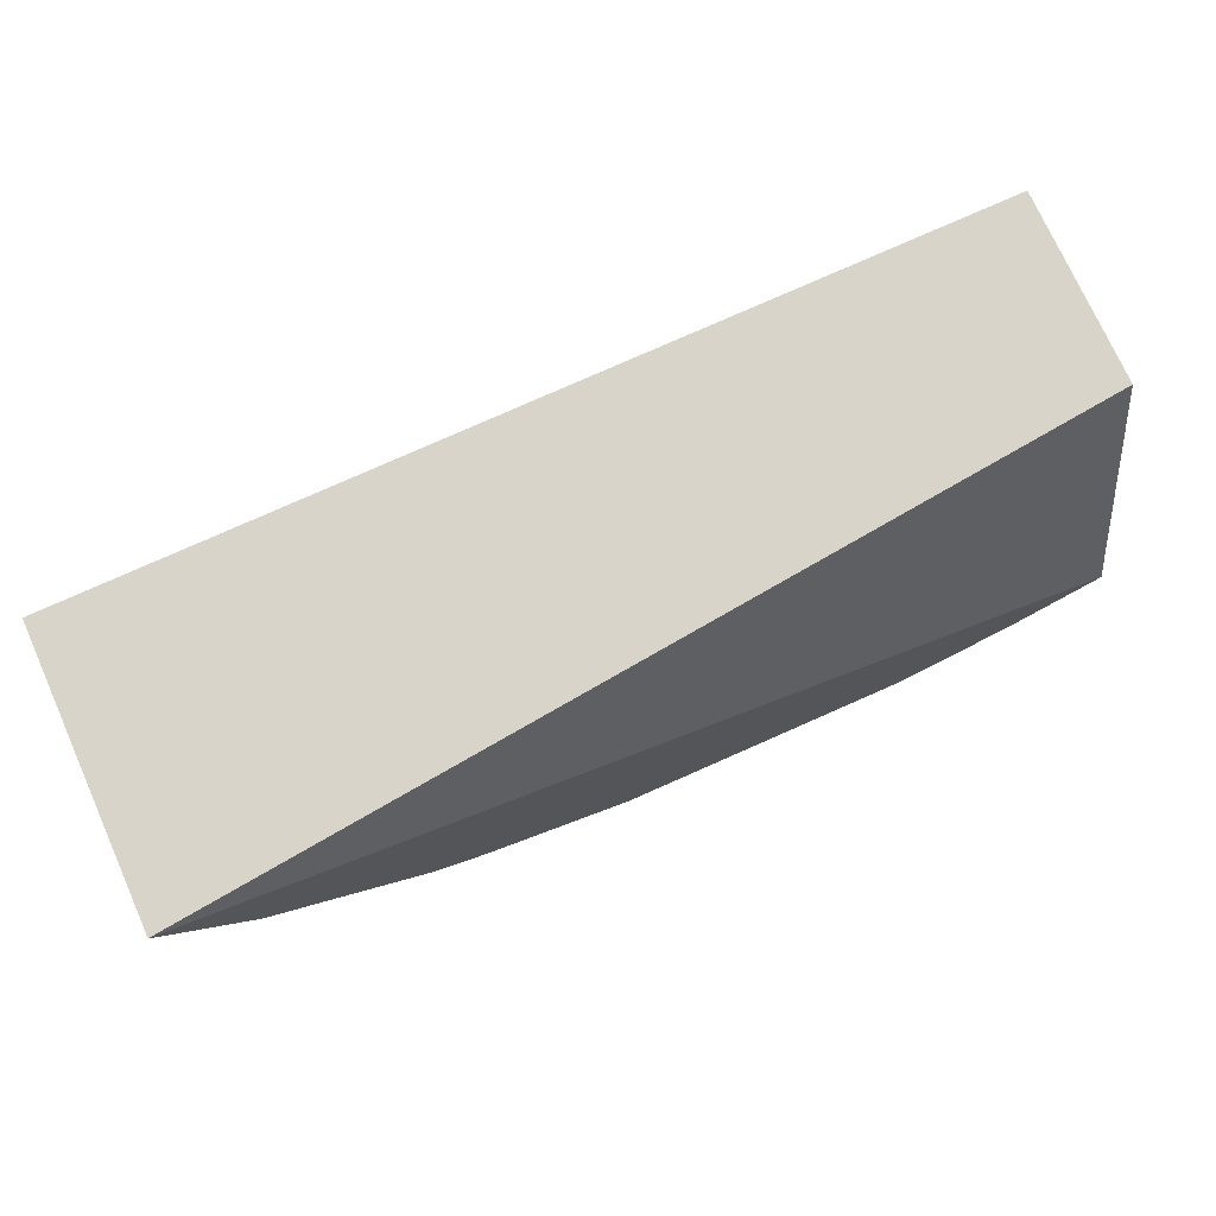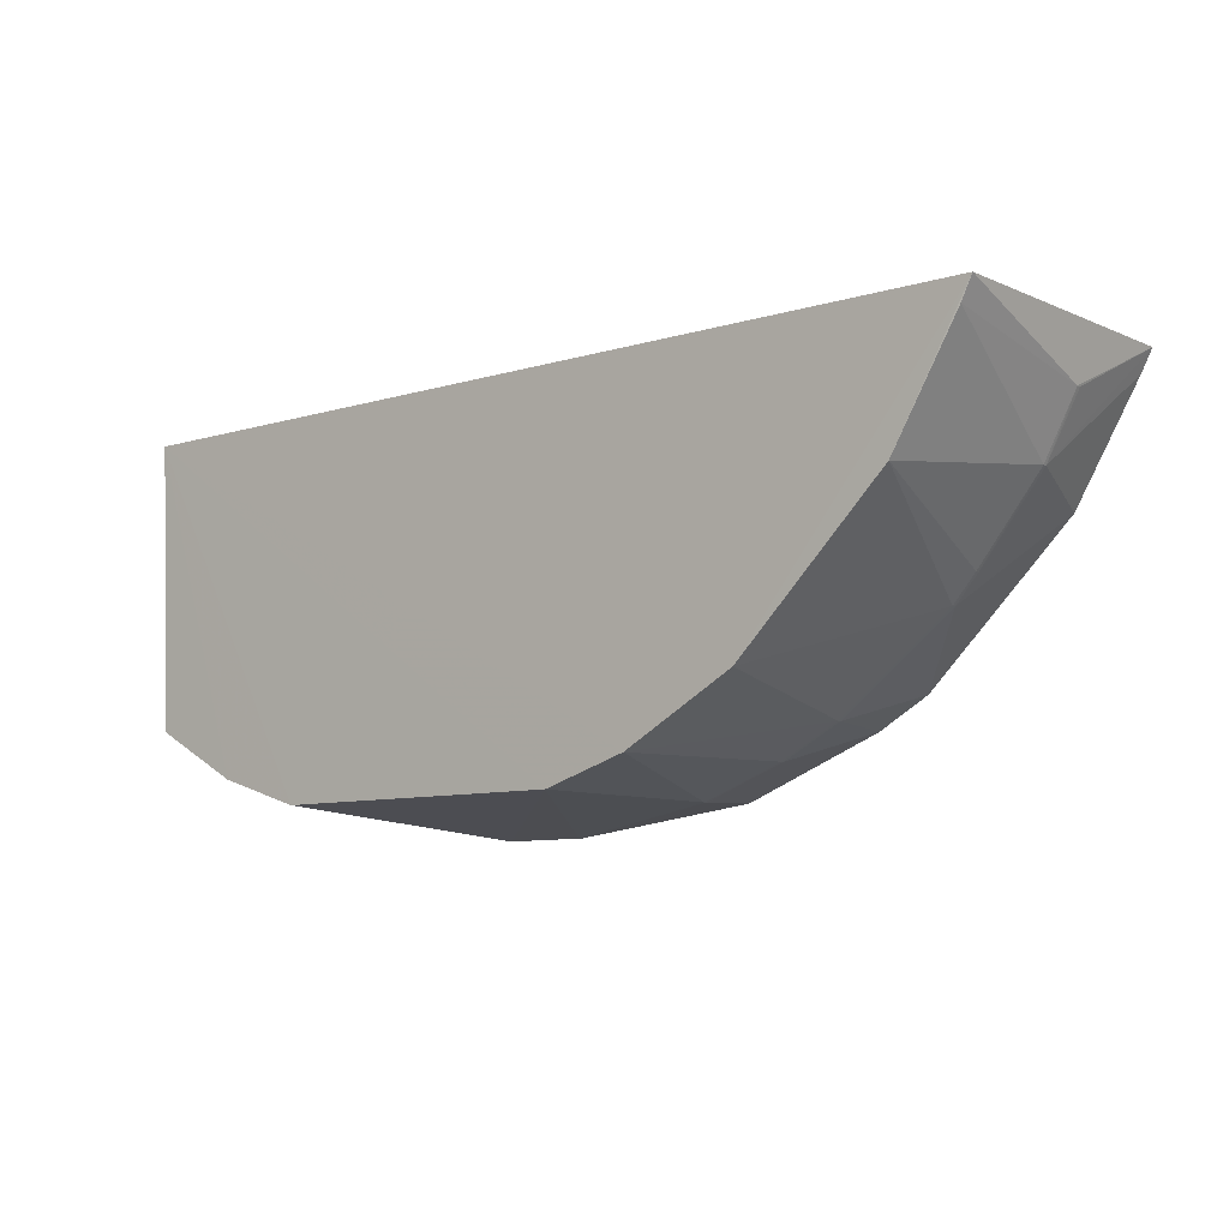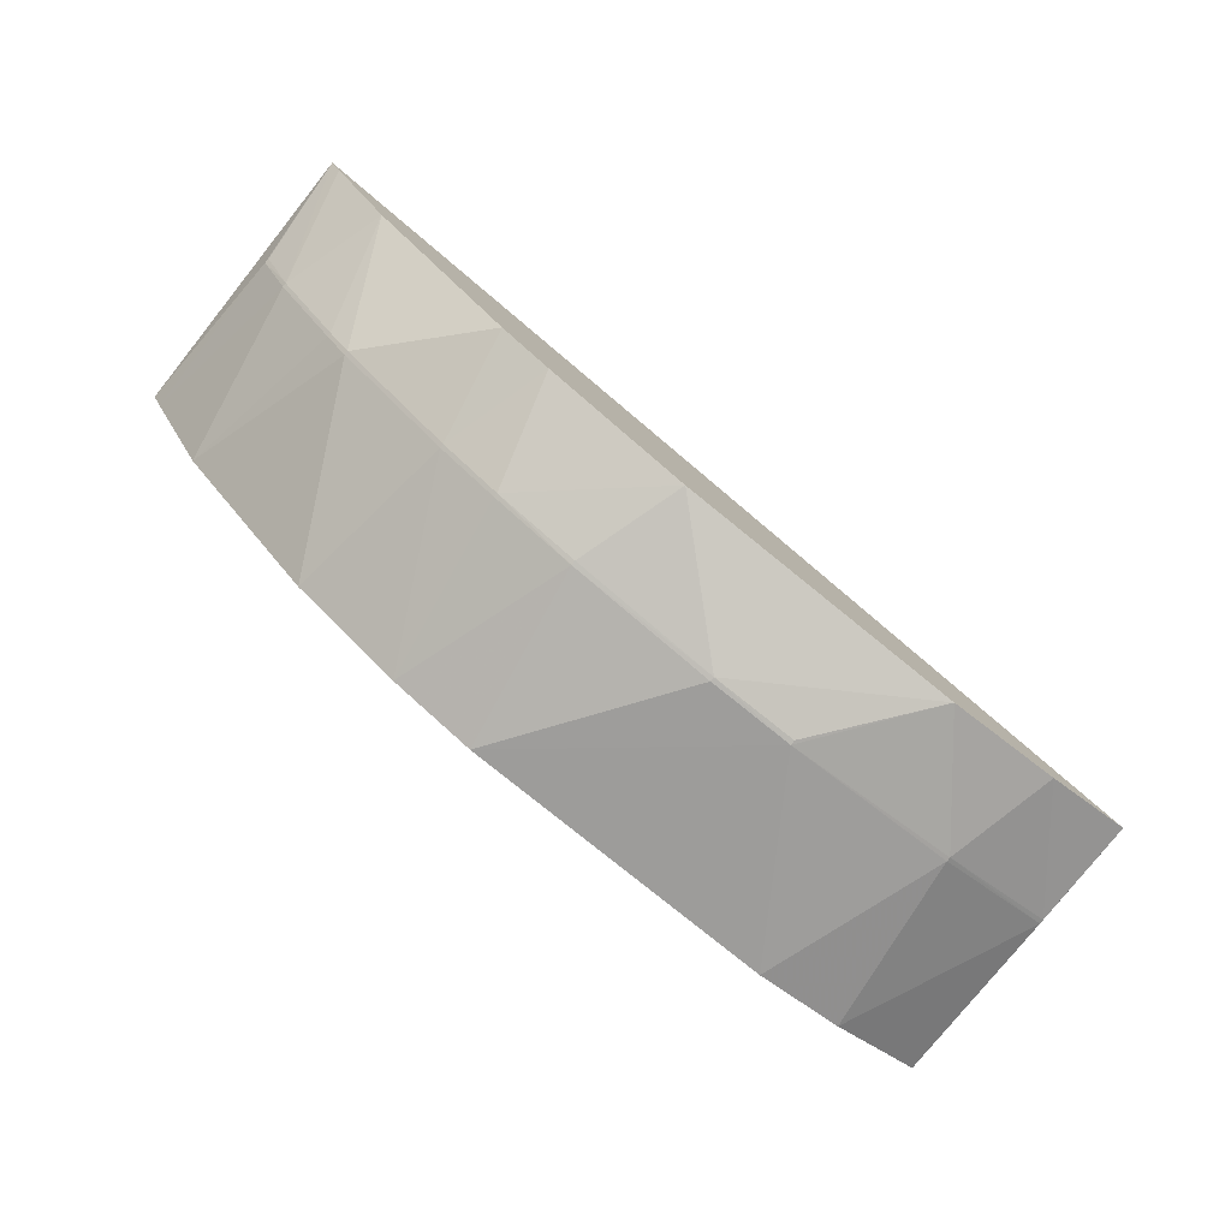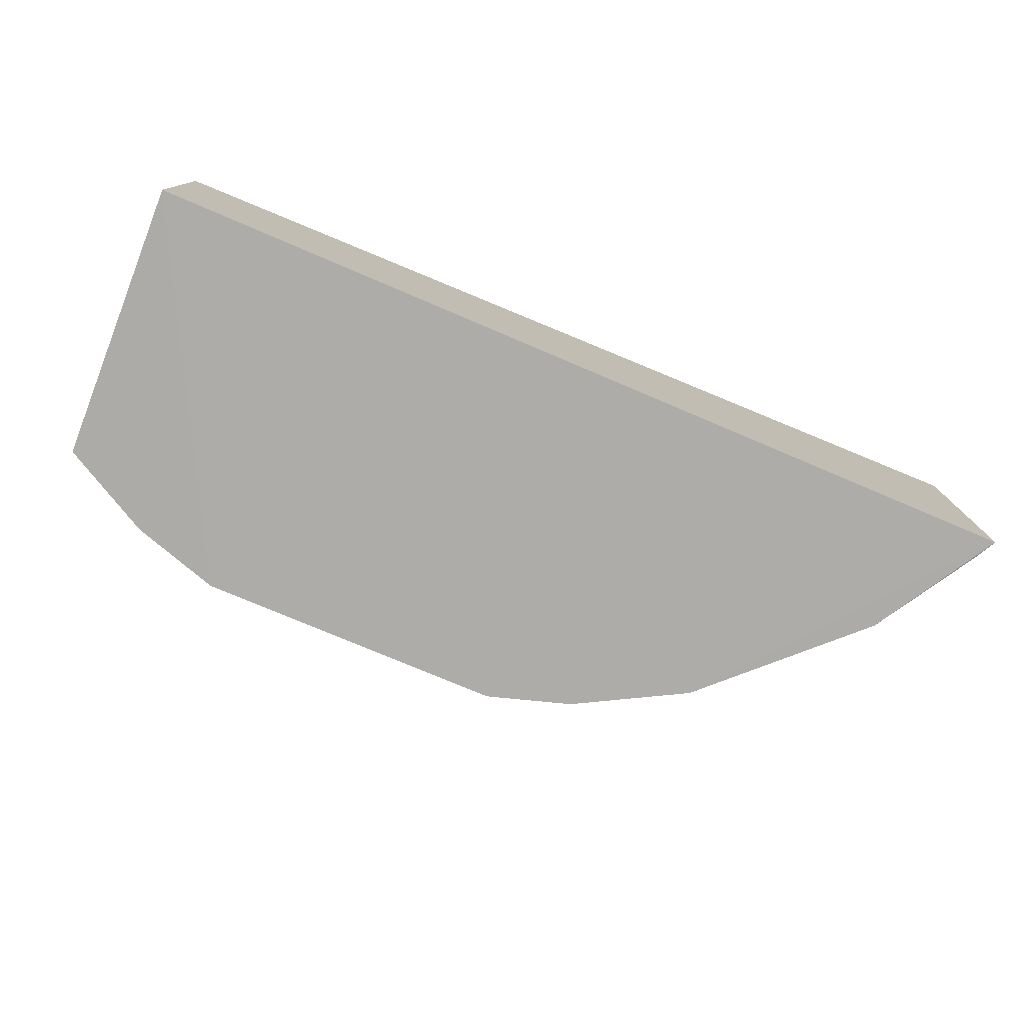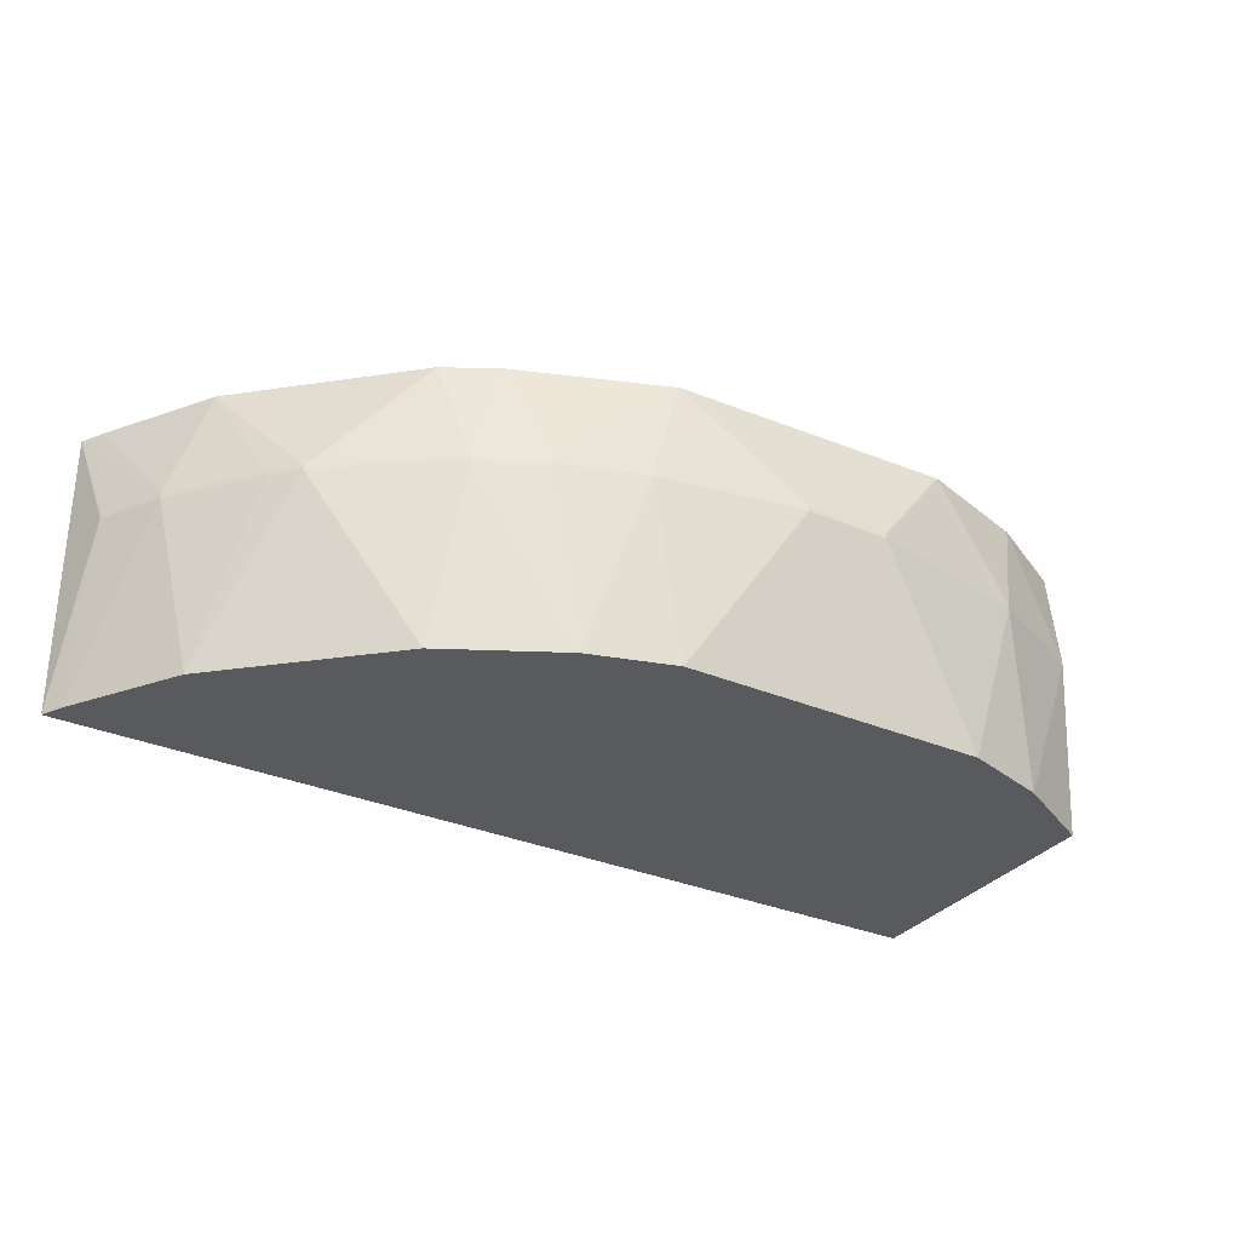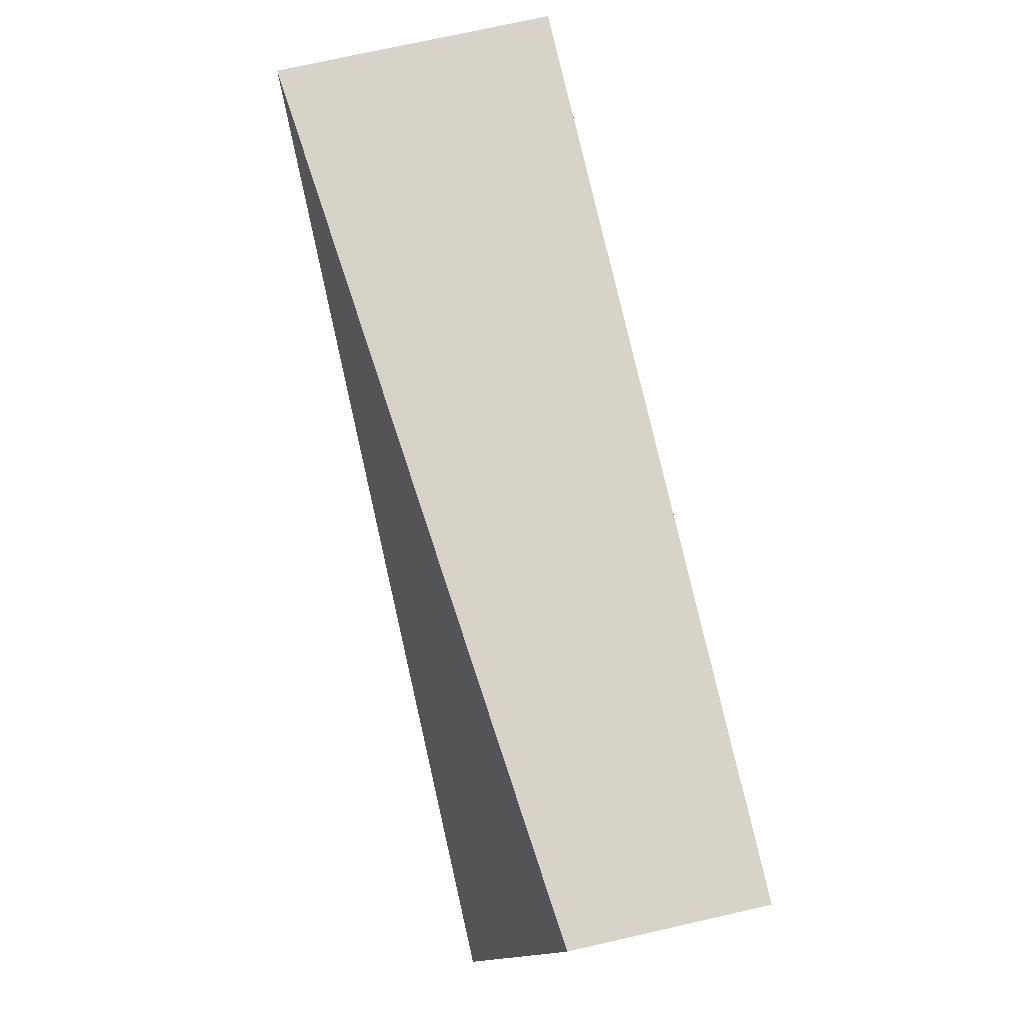
<metadata>
{"format":"obj","ext":"obj","renderer":"f3d","projection":"perspective","resolution":1024,"background":"white","views":[{"elev":75.2,"azim":-24.3,"up":"+Y"},{"elev":-7.7,"azim":-140.1,"up":"+Y"},{"elev":-79.4,"azim":-38.8,"up":"+Y"},{"elev":-77.1,"azim":156.6,"up":"+Z"},{"elev":-30.7,"azim":-32.4,"up":"+Z"},{"elev":76.9,"azim":77.4,"up":"+Y"}]}
</metadata>
<code>
v 0.06168 -0.4327 -0.3561
v 0.1664 -0.3898 -0.4983
v 0.1713 -0.2474 -0.4025
v -0.2905 -0.2447 -0.3561
v -0.1231 -0.413 -0.4983
v 0.1666 -0.3902 -0.3561
v 0.07543 -0.4281 -0.4983
v -0.1531 -0.3974 -0.3561
v -0.2899 -0.2444 -0.4986
v 0.1713 -0.2474 -0.5
v -0.02408 -0.4431 -0.4106
v 0.1052 -0.4264 -0.4086
v -0.2251 -0.3531 -0.4106
v 0.1202 -0.4145 -0.4983
v -0.08086 -0.4264 -0.4983
v -0.09678 -0.429 -0.4106
v -0.08098 -0.4268 -0.3561
v 0.1203 -0.4149 -0.3561
v 0.01821 -0.4437 -0.4106
v 0.1634 -0.3994 -0.4106
v -0.2523 -0.3102 -0.3561
v -0.252 -0.3099 -0.4983
v -0.168 -0.3969 -0.4106
v 0.1052 -0.4264 -0.4106
v -0.02407 -0.443 -0.4084
v -0.1382 -0.4129 -0.4086
v 0.1634 -0.3993 -0.4084
v -0.1789 -0.3824 -0.3561
v -0.1786 -0.3821 -0.4983
v -0.2685 -0.3001 -0.4106
v 0.01819 -0.4435 -0.4082
v -0.09674 -0.4288 -0.4082
v -0.168 -0.3969 -0.4086
v -0.1382 -0.4129 -0.4106
v -0.2251 -0.3531 -0.4086
v -0.2365 -0.3399 -0.4106
v -0.2849 -0.2553 -0.3561
v -0.2844 -0.2702 -0.4106
v -0.2845 -0.2551 -0.4983
v -0.2365 -0.3399 -0.4086
v -0.2684 -0.3001 -0.4085
v -0.2843 -0.2701 -0.4082
f 6 3 4
f 6 4 1
f 9 4 3
f 10 6 2
f 10 3 6
f 10 9 3
f 14 10 2
f 14 7 10
f 15 10 7
f 15 5 10
f 16 15 11
f 16 5 15
f 17 1 4
f 17 4 8
f 18 6 1
f 18 1 12
f 19 15 7
f 19 11 15
f 19 12 1
f 20 2 6
f 20 14 2
f 24 7 14
f 24 19 7
f 24 12 19
f 24 20 12
f 24 14 20
f 25 1 17
f 25 11 19
f 25 16 11
f 26 17 8
f 27 18 12
f 27 12 20
f 27 20 6
f 27 6 18
f 28 8 4
f 28 4 21
f 29 22 9
f 29 13 22
f 29 23 13
f 29 5 23
f 29 10 5
f 29 9 10
f 31 25 19
f 31 19 1
f 31 1 25
f 32 25 17
f 32 16 25
f 32 26 16
f 32 17 26
f 33 26 8
f 33 23 26
f 33 8 28
f 33 13 23
f 34 26 23
f 34 23 5
f 34 5 16
f 34 16 26
f 35 28 21
f 35 33 28
f 35 13 33
f 36 30 22
f 36 22 13
f 36 13 35
f 37 21 4
f 38 4 9
f 39 9 22
f 39 22 30
f 39 38 9
f 39 30 38
f 40 36 35
f 40 35 21
f 40 30 36
f 41 21 37
f 41 40 21
f 41 30 40
f 41 37 4
f 41 38 30
f 42 41 4
f 42 4 38
f 42 38 41

</code>
